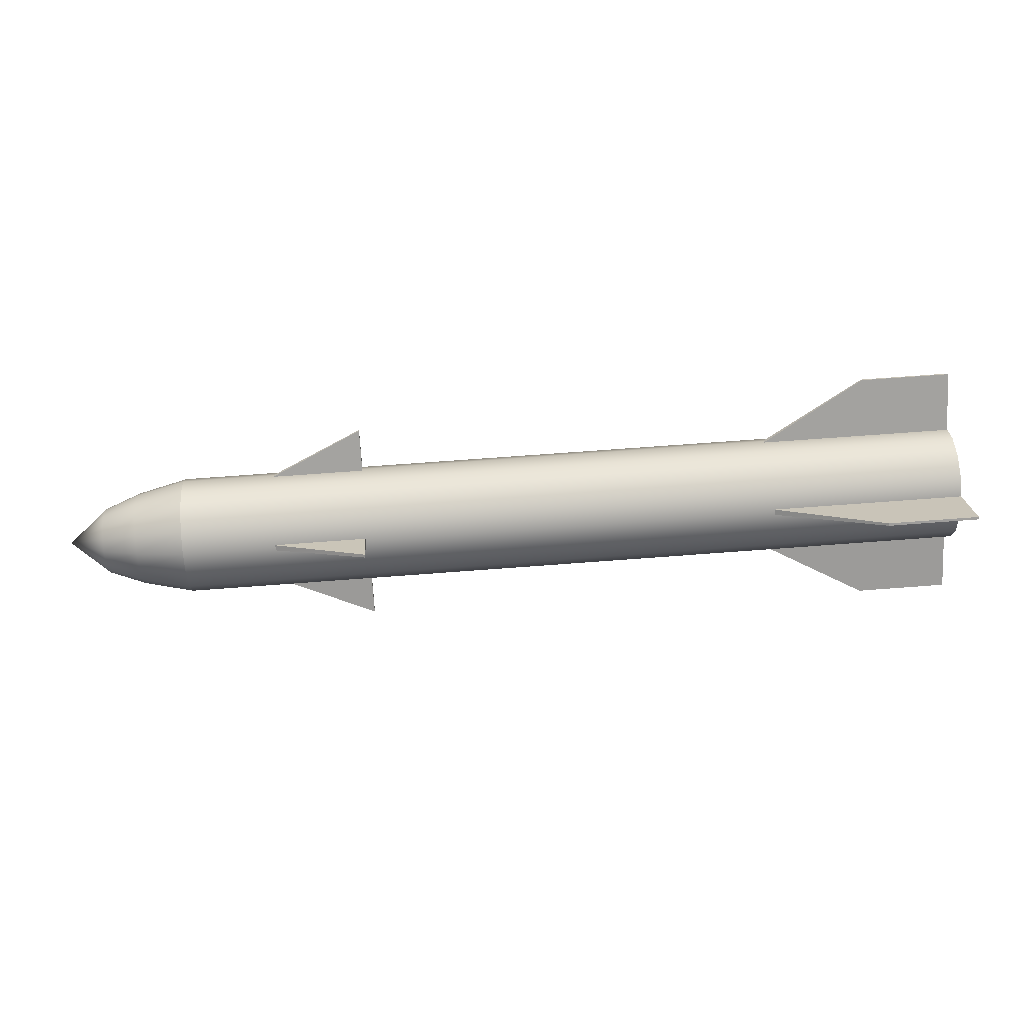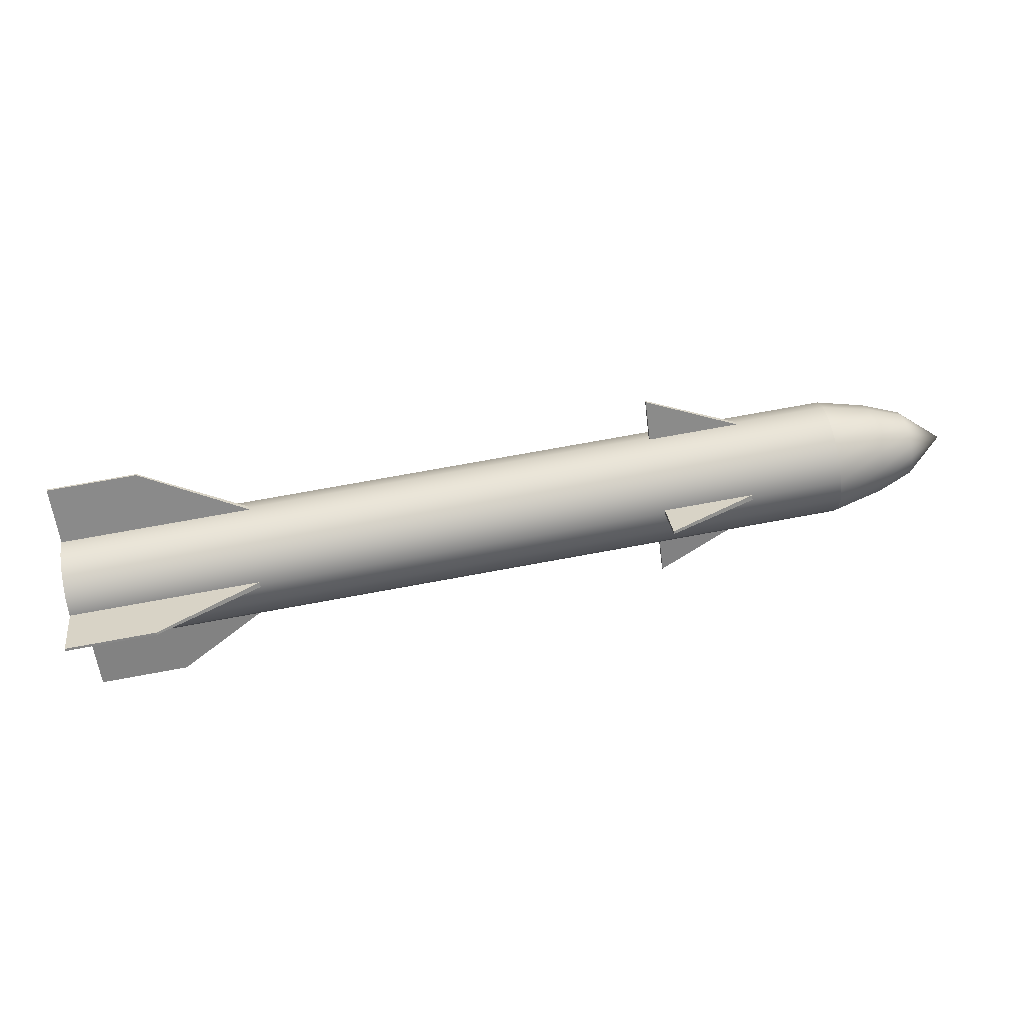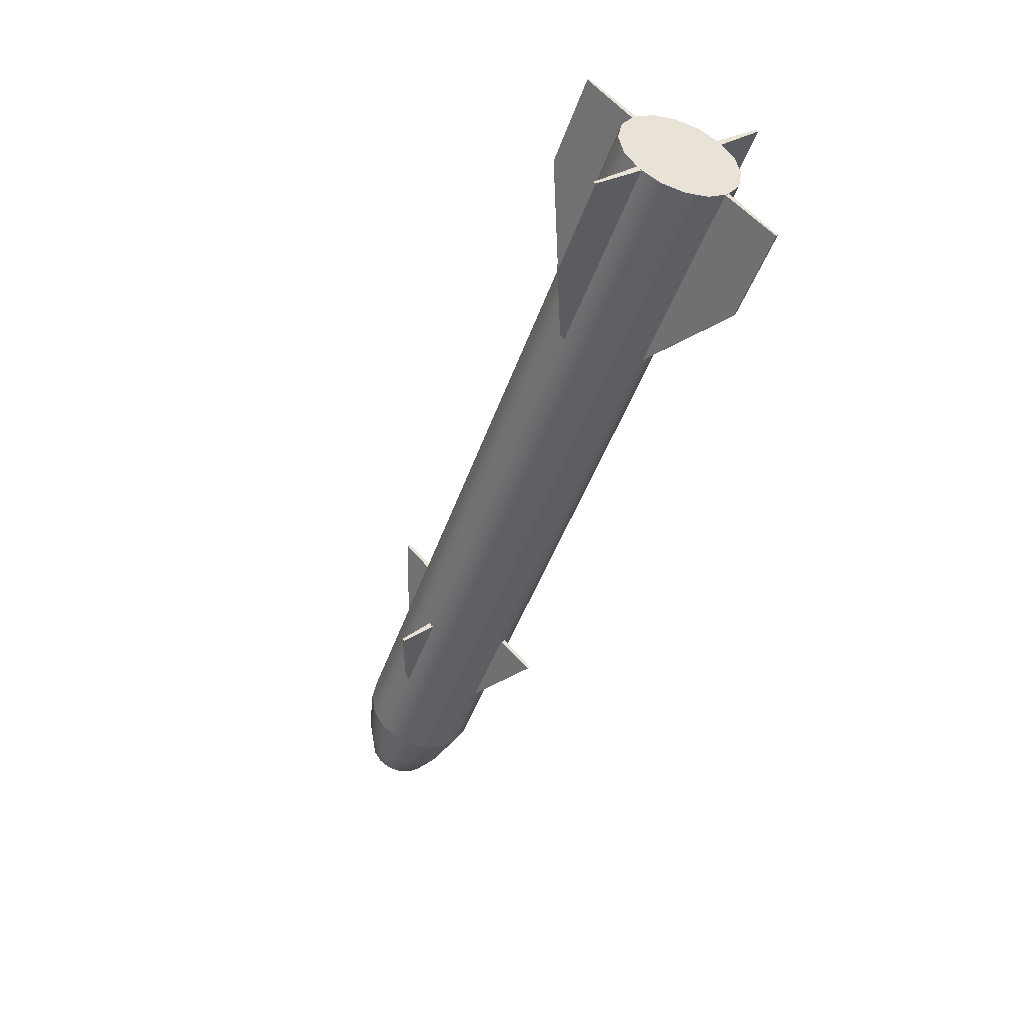
<metadata>
{"format":"obj","ext":"obj","renderer":"f3d","projection":"perspective","resolution":1024,"background":"white","views":[{"elev":64.3,"azim":175.5,"up":"+Z"},{"elev":73.8,"azim":-10.4,"up":"+Z"},{"elev":-45.9,"azim":-108.7,"up":"+Z"}]}
</metadata>
<code>
v 15.67 1.789 -1.847
v 15.67 0.8281 -0.9391
v 18.53 0.8281 -0.9391
v 15.67 0.9378 -0.8293
v 15.67 1.845 -1.791
v 18.53 0.9378 -0.8293
v 15.67 1.846 1.791
v 15.67 0.9378 0.8295
v 18.53 0.9378 0.8295
v 15.67 0.8281 0.9392
v 15.67 1.79 1.847
v 18.53 0.8281 0.9392
v 15.67 -1.792 1.847
v 15.67 -0.8307 0.9393
v 18.53 -0.8307 0.9393
v 15.67 -0.9404 0.8295
v 15.67 -1.848 1.791
v 18.53 -0.9404 0.8295
v 15.67 -1.848 -1.791
v 15.67 -0.9405 -0.8293
v 18.53 -0.9405 -0.8293
v 15.67 -0.8307 -0.939
v 15.67 -1.793 -1.846
v 18.53 -0.8307 -0.939
v 2.32 2.101 -2.151
v 5.353 0.8279 -0.9406
v 2.32 2.148 -2.104
v 5.353 0.8279 -0.9406
v 5.353 0.9376 -0.8308
v 2.32 2.148 -2.104
v 0.006848 0.9377 -0.8307
v 0.006848 0.828 -0.9405
v 0.006848 2.148 -2.104
v 0.006848 0.828 -0.9405
v 0.006848 2.101 -2.151
v 0.006848 2.148 -2.104
v 0.006848 2.148 -2.104
v 2.32 2.148 -2.104
v 0.006848 0.9377 -0.8307
v 2.32 2.148 -2.104
v 5.353 0.9376 -0.8308
v 0.006848 0.9377 -0.8307
v 2.32 2.148 -2.104
v 0.006848 2.148 -2.104
v 2.32 2.101 -2.151
v 0.006848 2.148 -2.104
v 0.006848 2.101 -2.151
v 2.32 2.101 -2.151
v 5.353 0.8279 -0.9406
v 2.32 2.101 -2.151
v 0.006848 0.828 -0.9405
v 2.32 2.101 -2.151
v 0.006848 2.101 -2.151
v 0.006848 0.828 -0.9405
v 15.67 1.789 -1.847
v 18.53 0.8281 -0.9391
v 15.67 1.845 -1.791
v 18.53 0.8281 -0.9391
v 18.53 0.9378 -0.8293
v 15.67 1.845 -1.791
v 15.67 0.9378 -0.8293
v 15.67 0.8281 -0.9391
v 15.67 1.845 -1.791
v 15.67 0.8281 -0.9391
v 15.67 1.789 -1.847
v 15.67 1.845 -1.791
v 2.32 2.15 2.103
v 5.353 0.9394 0.8293
v 2.32 2.103 2.149
v 5.353 0.9394 0.8293
v 5.353 0.8296 0.939
v 2.32 2.103 2.149
v 0.006848 0.8295 0.9391
v 0.006848 0.9392 0.8294
v 0.006848 2.103 2.15
v 0.006848 0.9392 0.8294
v 0.006848 2.149 2.103
v 0.006848 2.103 2.15
v 0.006848 2.103 2.15
v 2.32 2.103 2.149
v 0.006848 0.8295 0.9391
v 2.32 2.103 2.149
v 5.353 0.8296 0.939
v 0.006848 0.8295 0.9391
v 2.32 2.103 2.149
v 0.006848 2.103 2.15
v 2.32 2.15 2.103
v 0.006848 2.103 2.15
v 0.006848 2.149 2.103
v 2.32 2.15 2.103
v 5.353 0.9394 0.8293
v 2.32 2.15 2.103
v 0.006848 0.9392 0.8294
v 2.32 2.15 2.103
v 0.006848 2.149 2.103
v 0.006848 0.9392 0.8294
v 15.67 1.846 1.791
v 18.53 0.9378 0.8295
v 15.67 1.79 1.847
v 18.53 0.9378 0.8295
v 18.53 0.8281 0.9392
v 15.67 1.79 1.847
v 15.67 0.8281 0.9392
v 15.67 0.9378 0.8295
v 15.67 1.79 1.847
v 15.67 0.9378 0.8295
v 15.67 1.846 1.791
v 15.67 1.79 1.847
v 2.32 -2.104 2.151
v 5.353 -0.8305 0.9408
v 2.32 -2.151 2.104
v 5.353 -0.8305 0.9408
v 5.353 -0.9403 0.831
v 2.32 -2.151 2.104
v 0.006848 -0.9403 0.8309
v 0.006848 -0.8306 0.9407
v 0.006848 -2.151 2.104
v 0.006848 -0.8306 0.9407
v 0.006848 -2.104 2.151
v 0.006848 -2.151 2.104
v 0.006848 -2.151 2.104
v 2.32 -2.151 2.104
v 0.006848 -0.9403 0.8309
v 2.32 -2.151 2.104
v 5.353 -0.9403 0.831
v 0.006848 -0.9403 0.8309
v 2.32 -2.151 2.104
v 0.006848 -2.151 2.104
v 2.32 -2.104 2.151
v 0.006848 -2.151 2.104
v 0.006848 -2.104 2.151
v 2.32 -2.104 2.151
v 5.353 -0.8305 0.9408
v 2.32 -2.104 2.151
v 0.006848 -0.8306 0.9407
v 2.32 -2.104 2.151
v 0.006848 -2.104 2.151
v 0.006848 -0.8306 0.9407
v 15.67 -1.792 1.847
v 18.53 -0.8307 0.9393
v 15.67 -1.848 1.791
v 18.53 -0.8307 0.9393
v 18.53 -0.9404 0.8295
v 15.67 -1.848 1.791
v 15.67 -0.9404 0.8295
v 15.67 -0.8307 0.9393
v 15.67 -1.848 1.791
v 15.67 -0.8307 0.9393
v 15.67 -1.792 1.847
v 15.67 -1.848 1.791
v 2.32 -2.152 -2.103
v 5.353 -0.9421 -0.8291
v 2.32 -2.105 -2.149
v 5.353 -0.9421 -0.8291
v 5.353 -0.8323 -0.9388
v 2.32 -2.105 -2.149
v 0.006848 -0.8321 -0.9389
v 0.006848 -0.9419 -0.8292
v 0.006848 -2.105 -2.149
v 0.006848 -0.9419 -0.8292
v 0.006848 -2.152 -2.103
v 0.006848 -2.105 -2.149
v 0.006848 -2.105 -2.149
v 2.32 -2.105 -2.149
v 0.006848 -0.8321 -0.9389
v 2.32 -2.105 -2.149
v 5.353 -0.8323 -0.9388
v 0.006848 -0.8321 -0.9389
v 2.32 -2.105 -2.149
v 0.006848 -2.105 -2.149
v 2.32 -2.152 -2.103
v 0.006848 -2.105 -2.149
v 0.006848 -2.152 -2.103
v 2.32 -2.152 -2.103
v 5.353 -0.9421 -0.8291
v 2.32 -2.152 -2.103
v 0.006848 -0.9419 -0.8292
v 2.32 -2.152 -2.103
v 0.006848 -2.152 -2.103
v 0.006848 -0.9419 -0.8292
v 15.67 -1.848 -1.791
v 18.53 -0.9405 -0.8293
v 15.67 -1.793 -1.846
v 18.53 -0.9405 -0.8293
v 18.53 -0.8307 -0.939
v 15.67 -1.793 -1.846
v 15.67 -0.8307 -0.939
v 15.67 -0.9405 -0.8293
v 15.67 -1.793 -1.846
v 15.67 -0.9405 -0.8293
v 15.67 -1.848 -1.791
v 15.67 -1.793 -1.846
v -0 -1.059 -1.057
v 20.41 -1.059 -1.057
v -0 -0.5735 -1.381
v 20.41 -1.059 -1.057
v 20.41 -0.5735 -1.381
v -0 -0.5735 -1.381
v -0 -0.5735 -1.381
v 20.41 -0.5735 -1.381
v -0 -0.001316 -1.495
v 20.41 -0.5735 -1.381
v 20.41 -0.001316 -1.495
v -0 -0.001316 -1.495
v -0 -0.001316 -1.495
v 20.41 -0.001316 -1.495
v 0 0.5708 -1.381
v 20.41 -0.001316 -1.495
v 20.41 0.5708 -1.381
v 0 0.5708 -1.381
v 0 0.5708 -1.381
v 20.41 0.5708 -1.381
v 0 1.056 -1.057
v 20.41 0.5708 -1.381
v 20.41 1.056 -1.057
v 0 1.056 -1.057
v 0 1.056 -1.057
v 20.41 1.056 -1.057
v 0 1.38 -0.5721
v 20.41 1.056 -1.057
v 20.41 1.38 -0.5721
v 0 1.38 -0.5721
v 0 1.38 -0.5721
v 20.41 1.38 -0.5721
v 0 1.494 0.000107
v 20.41 1.38 -0.5721
v 20.41 1.494 0.000107
v 0 1.494 0.000107
v 0 1.494 0.000107
v 20.41 1.494 0.000107
v 0 1.38 0.5723
v 20.41 1.494 0.000107
v 20.41 1.38 0.5723
v 0 1.38 0.5723
v 0 1.38 0.5723
v 20.41 1.38 0.5723
v 0 1.056 1.057
v 20.41 1.38 0.5723
v 20.41 1.056 1.057
v 0 1.056 1.057
v 0 1.056 1.057
v 20.41 1.056 1.057
v 0 0.5708 1.381
v 20.41 1.056 1.057
v 20.41 0.5708 1.381
v 0 0.5708 1.381
v 0 0.5708 1.381
v 20.41 0.5708 1.381
v 0 -0.001316 1.495
v 20.41 0.5708 1.381
v 20.41 -0.001316 1.495
v 0 -0.001316 1.495
v 0 -0.001316 1.495
v 20.41 -0.001316 1.495
v 0 -0.5735 1.381
v 20.41 -0.001316 1.495
v 20.41 -0.5735 1.381
v 0 -0.5735 1.381
v 0 -0.5735 1.381
v 20.41 -0.5735 1.381
v 0 -1.059 1.057
v 20.41 -0.5735 1.381
v 20.41 -1.059 1.057
v 0 -1.059 1.057
v 20.41 -1.383 -0.5721
v 20.41 -1.059 -1.057
v -0 -1.059 -1.057
v -0 -1.383 -0.5721
v 20.41 -1.383 -0.5721
v -0 -1.059 -1.057
v 20.41 -1.496 0.000107
v 20.41 -1.383 -0.5721
v -0 -1.383 -0.5721
v 0 -1.496 0.000107
v 20.41 -1.496 0.000107
v -0 -1.383 -0.5721
v 20.41 -1.383 0.5723
v 20.41 -1.496 0.000107
v 0 -1.496 0.000107
v 0 -1.383 0.5723
v 20.41 -1.383 0.5723
v 0 -1.496 0.000107
v 20.41 -1.059 1.057
v 20.41 -1.383 0.5723
v 0 -1.383 0.5723
v 0 -1.059 1.057
v 20.41 -1.059 1.057
v 0 -1.383 0.5723
v 20.41 -1.059 -1.057
v 21.65 -0.8494 -0.8479
v 20.41 -0.5735 -1.381
v 21.65 -0.8494 -0.8479
v 21.65 -0.4603 -1.108
v 20.41 -0.5735 -1.381
v 20.41 -0.5735 -1.381
v 21.65 -0.4603 -1.108
v 20.41 -0.001316 -1.495
v 21.65 -0.4603 -1.108
v 21.65 -0.001316 -1.199
v 20.41 -0.001316 -1.495
v 20.41 -0.001316 -1.495
v 21.65 -0.001316 -1.199
v 20.41 0.5708 -1.381
v 21.65 -0.001316 -1.199
v 21.65 0.4576 -1.108
v 20.41 0.5708 -1.381
v 20.41 0.5708 -1.381
v 21.65 0.4576 -1.108
v 20.41 1.056 -1.057
v 21.65 0.4576 -1.108
v 21.65 0.8467 -0.8479
v 20.41 1.056 -1.057
v 21.65 -0.8494 -0.8479
v 22.55 -0.6028 -0.6014
v 21.65 -0.4603 -1.108
v 22.55 -0.6028 -0.6014
v 22.55 -0.3269 -0.7858
v 21.65 -0.4603 -1.108
v 21.65 -0.4603 -1.108
v 22.55 -0.3269 -0.7858
v 21.65 -0.001316 -1.199
v 22.55 -0.3269 -0.7858
v 22.55 -0.001316 -0.8506
v 21.65 -0.001316 -1.199
v 21.65 -0.001316 -1.199
v 22.55 -0.001316 -0.8506
v 21.65 0.4576 -1.108
v 22.55 -0.001316 -0.8506
v 22.55 0.3242 -0.7858
v 21.65 0.4576 -1.108
v 21.65 0.4576 -1.108
v 22.55 0.3242 -0.7858
v 21.65 0.8467 -0.8479
v 22.55 0.3242 -0.7858
v 22.55 0.6002 -0.6014
v 21.65 0.8467 -0.8479
v 22.55 0.3242 -0.7858
v 23.55 -0.001316 9.9e-05
v 22.55 0.6002 -0.6014
v 22.55 -0.6028 -0.6014
v 23.55 -0.001316 9.9e-05
v 22.55 -0.3269 -0.7858
v 22.55 -0.3269 -0.7858
v 23.55 -0.001316 9.9e-05
v 22.55 -0.001316 -0.8506
v 22.55 -0.001316 -0.8506
v 23.55 -0.001316 9.9e-05
v 22.55 0.3242 -0.7858
v 20.41 1.056 -1.057
v 21.65 0.8467 -0.8479
v 20.41 1.38 -0.5721
v 21.65 0.8467 -0.8479
v 21.65 1.107 -0.4588
v 20.41 1.38 -0.5721
v 20.41 1.38 -0.5721
v 21.65 1.107 -0.4588
v 20.41 1.494 0.000107
v 21.65 1.107 -0.4588
v 21.65 1.198 0.000107
v 20.41 1.494 0.000107
v 20.41 1.494 0.000107
v 21.65 1.198 0.000107
v 20.41 1.38 0.5723
v 21.65 1.198 0.000107
v 21.65 1.107 0.4591
v 20.41 1.38 0.5723
v 20.41 1.38 0.5723
v 21.65 1.107 0.4591
v 20.41 1.056 1.057
v 21.65 1.107 0.4591
v 21.65 0.8467 0.8481
v 20.41 1.056 1.057
v 21.65 0.8467 -0.8479
v 22.55 0.6002 -0.6014
v 21.65 1.107 -0.4588
v 22.55 0.6002 -0.6014
v 22.55 0.7846 -0.3254
v 21.65 1.107 -0.4588
v 21.65 1.107 -0.4588
v 22.55 0.7846 -0.3254
v 21.65 1.198 0.000107
v 22.55 0.7846 -0.3254
v 22.55 0.8494 0.000107
v 21.65 1.198 0.000107
v 21.65 1.198 0.000107
v 22.55 0.8494 0.000107
v 21.65 1.107 0.4591
v 22.55 0.8494 0.000107
v 22.55 0.7846 0.3256
v 21.65 1.107 0.4591
v 21.65 1.107 0.4591
v 22.55 0.7846 0.3256
v 21.65 0.8467 0.8481
v 22.55 0.7846 0.3256
v 22.55 0.6002 0.6016
v 21.65 0.8467 0.8481
v 22.55 0.7846 0.3256
v 23.55 -0.001316 9.9e-05
v 22.55 0.6002 0.6016
v 22.55 0.6002 -0.6014
v 23.55 -0.001316 9.9e-05
v 22.55 0.7846 -0.3254
v 22.55 0.7846 -0.3254
v 23.55 -0.001316 9.9e-05
v 22.55 0.8494 0.000107
v 22.55 0.8494 0.000107
v 23.55 -0.001316 9.9e-05
v 22.55 0.7846 0.3256
v 20.41 1.056 1.057
v 21.65 0.8467 0.8481
v 20.41 0.5708 1.381
v 21.65 0.8467 0.8481
v 21.65 0.4576 1.108
v 20.41 0.5708 1.381
v 20.41 0.5708 1.381
v 21.65 0.4576 1.108
v 20.41 -0.001316 1.495
v 21.65 0.4576 1.108
v 21.65 -0.001316 1.199
v 20.41 -0.001316 1.495
v 20.41 -0.001316 1.495
v 21.65 -0.001316 1.199
v 20.41 -0.5735 1.381
v 21.65 -0.001316 1.199
v 21.65 -0.4603 1.108
v 20.41 -0.5735 1.381
v 20.41 -0.5735 1.381
v 21.65 -0.4603 1.108
v 20.41 -1.059 1.057
v 21.65 -0.4603 1.108
v 21.65 -0.8494 0.8481
v 20.41 -1.059 1.057
v 21.65 0.8467 0.8481
v 22.55 0.6002 0.6016
v 21.65 0.4576 1.108
v 22.55 0.6002 0.6016
v 22.55 0.3242 0.786
v 21.65 0.4576 1.108
v 21.65 0.4576 1.108
v 22.55 0.3242 0.786
v 21.65 -0.001316 1.199
v 22.55 0.3242 0.786
v 22.55 -0.001316 0.8508
v 21.65 -0.001316 1.199
v 21.65 -0.001316 1.199
v 22.55 -0.001316 0.8508
v 21.65 -0.4603 1.108
v 22.55 -0.001316 0.8508
v 22.55 -0.3269 0.786
v 21.65 -0.4603 1.108
v 21.65 -0.4603 1.108
v 22.55 -0.3269 0.786
v 21.65 -0.8494 0.8481
v 22.55 -0.3269 0.786
v 22.55 -0.6028 0.6016
v 21.65 -0.8494 0.8481
v 22.55 -0.3269 0.786
v 23.55 -0.001316 9.9e-05
v 22.55 -0.6028 0.6016
v 22.55 0.6002 0.6016
v 23.55 -0.001316 9.9e-05
v 22.55 0.3242 0.786
v 22.55 0.3242 0.786
v 23.55 -0.001316 9.9e-05
v 22.55 -0.001316 0.8508
v 22.55 -0.001316 0.8508
v 23.55 -0.001316 9.9e-05
v 22.55 -0.3269 0.786
v 20.41 -1.059 1.057
v 21.65 -0.8494 0.8481
v 20.41 -1.383 0.5723
v 21.65 -0.8494 0.8481
v 21.65 -1.109 0.4591
v 20.41 -1.383 0.5723
v 20.41 -1.383 0.5723
v 21.65 -1.109 0.4591
v 20.41 -1.496 0.000107
v 21.65 -1.109 0.4591
v 21.65 -1.201 0.000107
v 20.41 -1.496 0.000107
v 20.41 -1.496 0.000107
v 21.65 -1.201 0.000107
v 20.41 -1.383 -0.5721
v 21.65 -1.201 0.000107
v 21.65 -1.109 -0.4588
v 20.41 -1.383 -0.5721
v 20.41 -1.383 -0.5721
v 21.65 -1.109 -0.4588
v 20.41 -1.059 -1.057
v 21.65 -1.109 -0.4588
v 21.65 -0.8494 -0.8479
v 20.41 -1.059 -1.057
v 21.65 -0.8494 0.8481
v 22.55 -0.6028 0.6016
v 21.65 -1.109 0.4591
v 22.55 -0.6028 0.6016
v 22.55 -0.7872 0.3256
v 21.65 -1.109 0.4591
v 21.65 -1.109 0.4591
v 22.55 -0.7872 0.3256
v 21.65 -1.201 0.000107
v 22.55 -0.7872 0.3256
v 22.55 -0.852 0.000107
v 21.65 -1.201 0.000107
v 21.65 -1.201 0.000107
v 22.55 -0.852 0.000107
v 21.65 -1.109 -0.4588
v 22.55 -0.852 0.000107
v 22.55 -0.7872 -0.3254
v 21.65 -1.109 -0.4588
v 21.65 -1.109 -0.4588
v 22.55 -0.7872 -0.3254
v 21.65 -0.8494 -0.8479
v 22.55 -0.7872 -0.3254
v 22.55 -0.6028 -0.6014
v 21.65 -0.8494 -0.8479
v 22.55 -0.7872 -0.3254
v 23.55 -0.001316 9.9e-05
v 22.55 -0.6028 -0.6014
v 22.55 -0.6028 0.6016
v 23.55 -0.001316 9.9e-05
v 22.55 -0.7872 0.3256
v 22.55 -0.7872 0.3256
v 23.55 -0.001316 9.9e-05
v 22.55 -0.852 0.000107
v 22.55 -0.852 0.000107
v 23.55 -0.001316 9.9e-05
v 22.55 -0.7872 -0.3254
v 0 -1.496 0.000107
v 0 -0.001316 0.000107
v 0 -1.383 0.5723
v -0 -1.383 -0.5721
v 0 -0.001316 0.000107
v 0 -1.496 0.000107
v -0 -1.059 -1.057
v 0 -0.001316 0.000107
v -0 -1.383 -0.5721
v -0 -0.5735 -1.381
v 0 -0.001316 0.000107
v -0 -1.059 -1.057
v -0 -0.001316 -1.495
v 0 -0.001316 0.000107
v -0 -0.5735 -1.381
v 0 0.5708 -1.381
v 0 -0.001316 0.000107
v -0 -0.001316 -1.495
v 0 1.056 -1.057
v 0 -0.001316 0.000107
v 0 0.5708 -1.381
v 0 1.38 -0.5721
v 0 -0.001316 0.000107
v 0 1.056 -1.057
v 0 1.494 0.000107
v 0 -0.001316 0.000107
v 0 1.38 -0.5721
v 0 1.38 0.5723
v 0 -0.001316 0.000107
v 0 1.494 0.000107
v 0 1.056 1.057
v 0 -0.001316 0.000107
v 0 1.38 0.5723
v 0 0.5708 1.381
v 0 -0.001316 0.000107
v 0 1.056 1.057
v 0 -0.001316 1.495
v 0 -0.001316 0.000107
v 0 0.5708 1.381
v 0 -0.5735 1.381
v 0 -0.001316 0.000107
v 0 -0.001316 1.495
v 0 -1.059 1.057
v 0 -0.001316 0.000107
v 0 -0.5735 1.381
v 0 -1.383 0.5723
v 0 -0.001316 0.000107
v 0 -1.059 1.057
g mtl_veh_t6_drone_tank_missile
f 3 2 1
f 6 5 4
f 9 8 7
f 12 11 10
f 15 14 13
f 18 17 16
f 21 20 19
f 24 23 22
f 27 26 25
f 30 29 28
f 33 32 31
f 36 35 34
f 39 38 37
f 42 41 40
f 45 44 43
f 48 47 46
f 51 50 49
f 54 53 52
f 57 56 55
f 60 59 58
f 63 62 61
f 66 65 64
f 69 68 67
f 72 71 70
f 75 74 73
f 78 77 76
f 81 80 79
f 84 83 82
f 87 86 85
f 90 89 88
f 93 92 91
f 96 95 94
f 99 98 97
f 102 101 100
f 105 104 103
f 108 107 106
f 111 110 109
f 114 113 112
f 117 116 115
f 120 119 118
f 123 122 121
f 126 125 124
f 129 128 127
f 132 131 130
f 135 134 133
f 138 137 136
f 141 140 139
f 144 143 142
f 147 146 145
f 150 149 148
f 153 152 151
f 156 155 154
f 159 158 157
f 162 161 160
f 165 164 163
f 168 167 166
f 171 170 169
f 174 173 172
f 177 176 175
f 180 179 178
f 183 182 181
f 186 185 184
f 189 188 187
f 192 191 190
f 195 194 193
f 198 197 196
f 201 200 199
f 204 203 202
f 207 206 205
f 210 209 208
f 213 212 211
f 216 215 214
f 219 218 217
f 222 221 220
f 225 224 223
f 228 227 226
f 231 230 229
f 234 233 232
f 237 236 235
f 240 239 238
f 243 242 241
f 246 245 244
f 249 248 247
f 252 251 250
f 255 254 253
f 258 257 256
f 261 260 259
f 264 263 262
f 267 266 265
f 270 269 268
f 273 272 271
f 276 275 274
f 279 278 277
f 282 281 280
f 285 284 283
f 288 287 286
f 291 290 289
f 294 293 292
f 297 296 295
f 300 299 298
f 303 302 301
f 306 305 304
f 309 308 307
f 312 311 310
f 315 314 313
f 318 317 316
f 321 320 319
f 324 323 322
f 327 326 325
f 330 329 328
f 333 332 331
f 336 335 334
f 339 338 337
f 342 341 340
f 345 344 343
f 348 347 346
f 351 350 349
f 354 353 352
f 357 356 355
f 360 359 358
f 363 362 361
f 366 365 364
f 369 368 367
f 372 371 370
f 375 374 373
f 378 377 376
f 381 380 379
f 384 383 382
f 387 386 385
f 390 389 388
f 393 392 391
f 396 395 394
f 399 398 397
f 402 401 400
f 405 404 403
f 408 407 406
f 411 410 409
f 414 413 412
f 417 416 415
f 420 419 418
f 423 422 421
f 426 425 424
f 429 428 427
f 432 431 430
f 435 434 433
f 438 437 436
f 441 440 439
f 444 443 442
f 447 446 445
f 450 449 448
f 453 452 451
f 456 455 454
f 459 458 457
f 462 461 460
f 465 464 463
f 468 467 466
f 471 470 469
f 474 473 472
f 477 476 475
f 480 479 478
f 483 482 481
f 486 485 484
f 489 488 487
f 492 491 490
f 495 494 493
f 498 497 496
f 501 500 499
f 504 503 502
f 507 506 505
f 510 509 508
f 513 512 511
f 516 515 514
f 519 518 517
f 522 521 520
f 525 524 523
f 528 527 526
f 531 530 529
f 534 533 532
f 537 536 535
f 540 539 538
f 543 542 541
f 546 545 544
f 549 548 547
f 552 551 550
f 555 554 553
f 558 557 556
f 561 560 559
f 564 563 562
f 567 566 565
f 570 569 568
f 573 572 571
f 576 575 574

</code>
